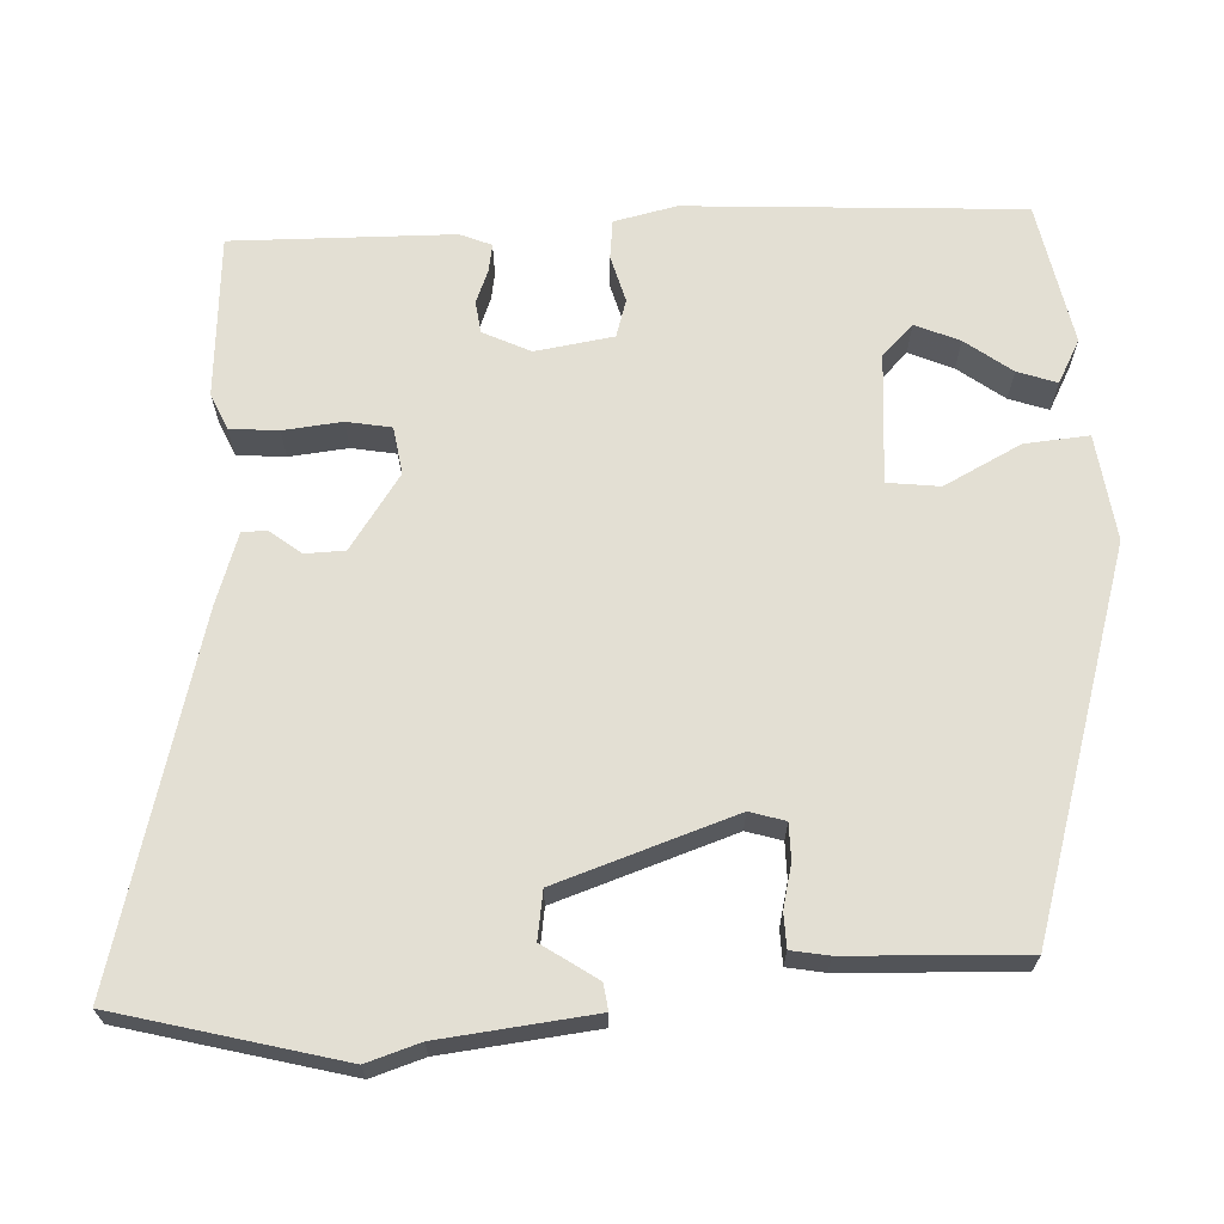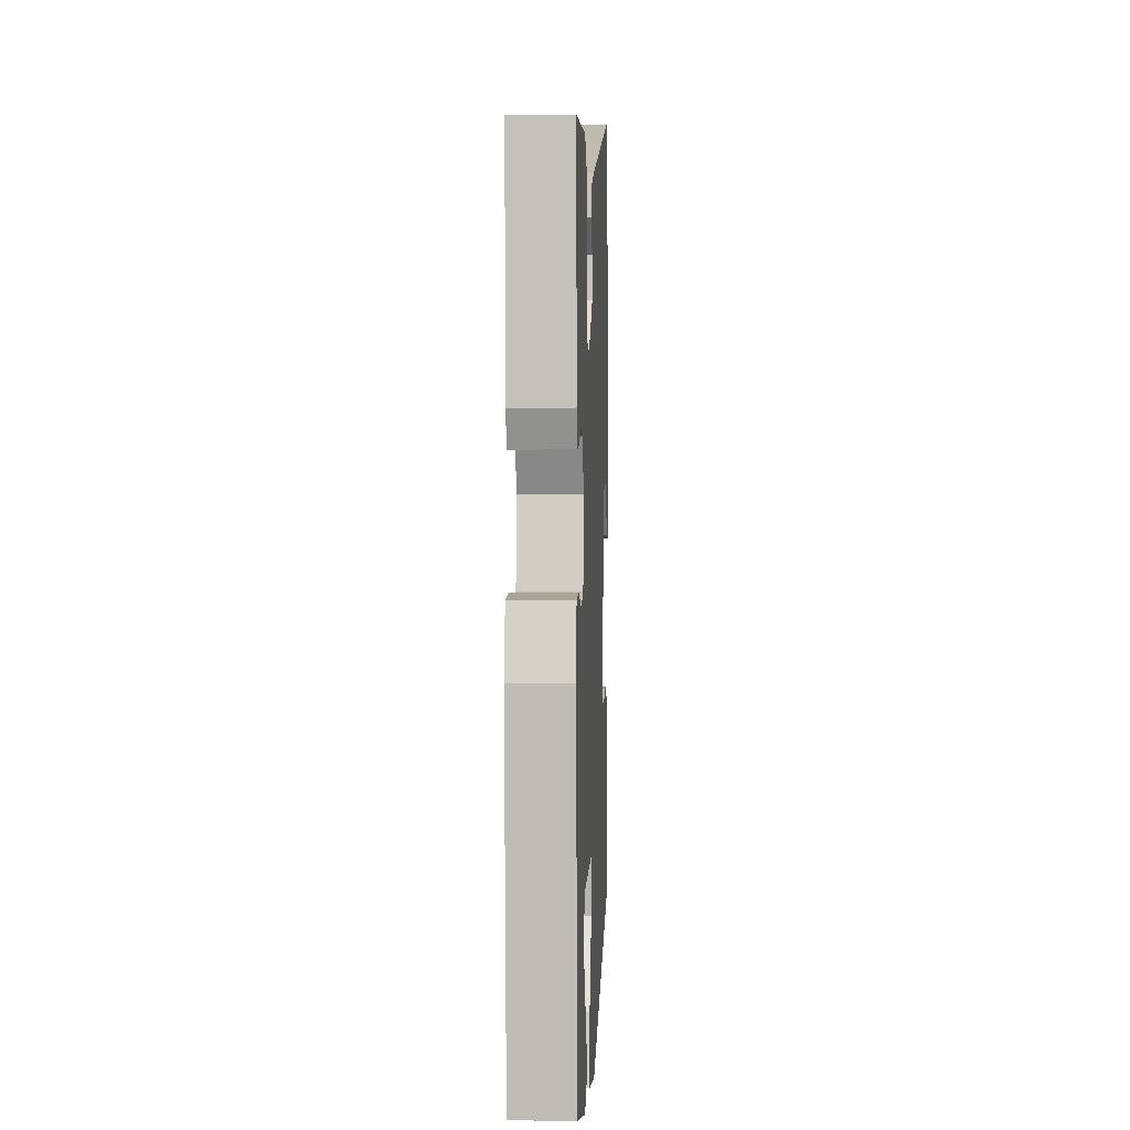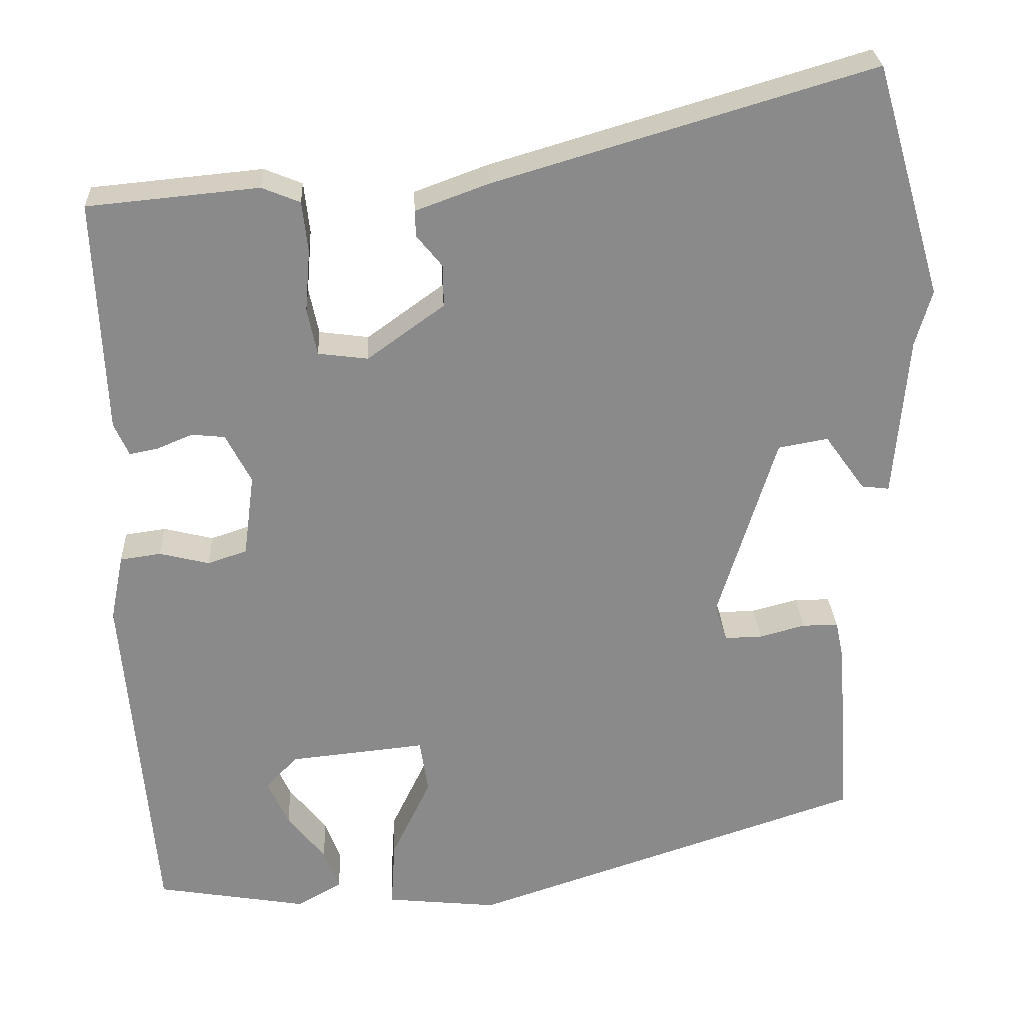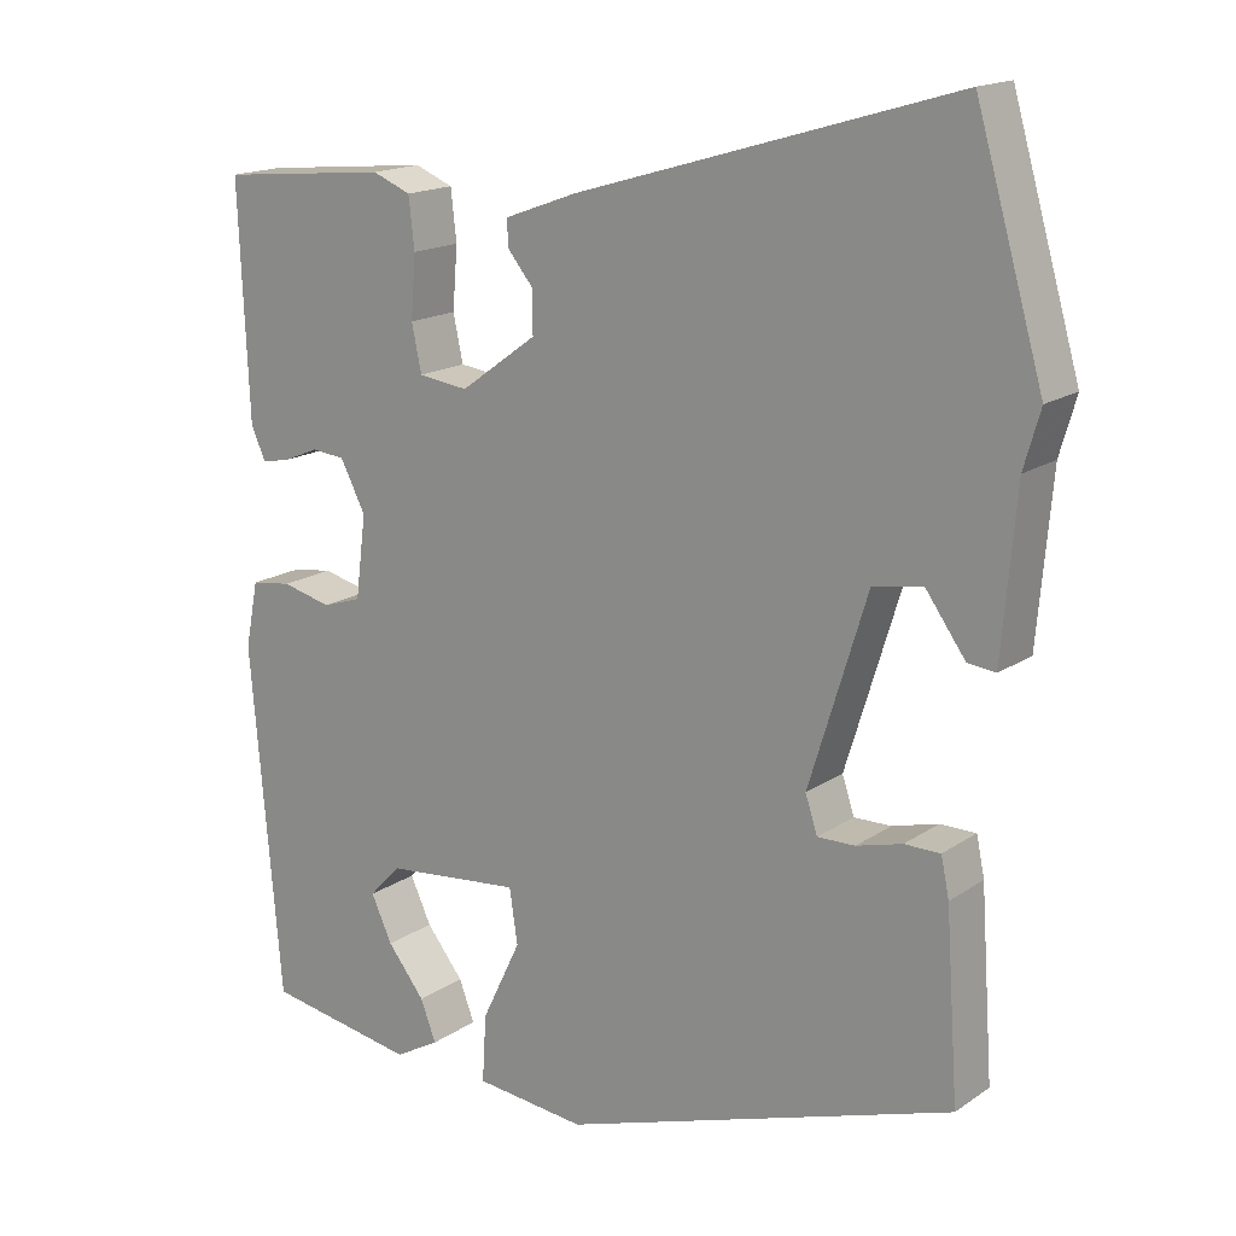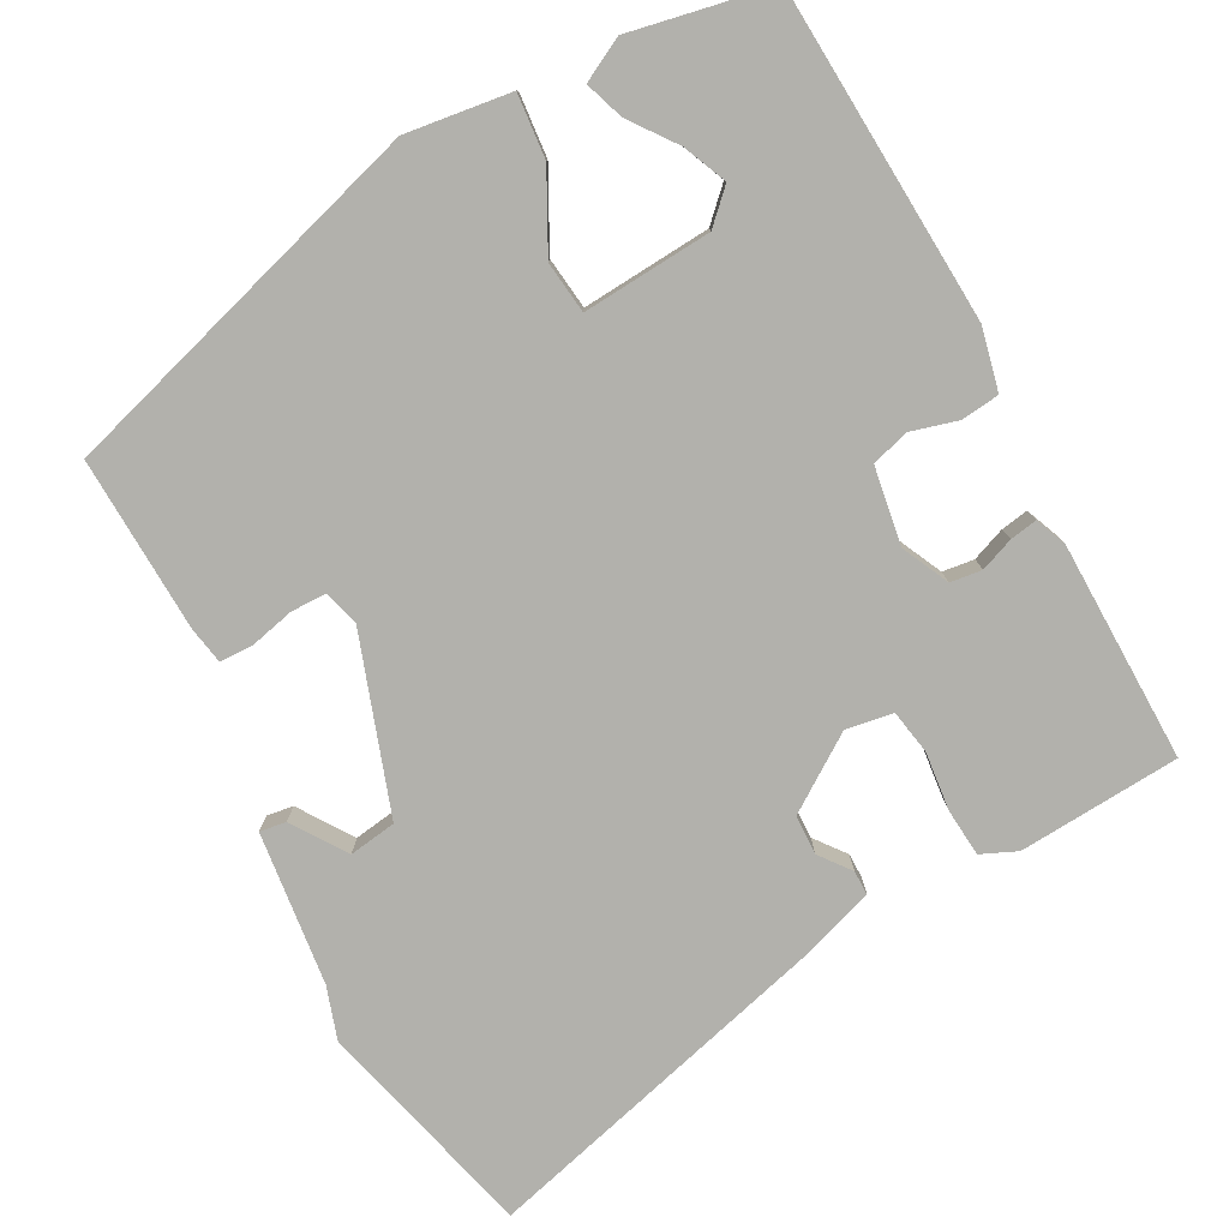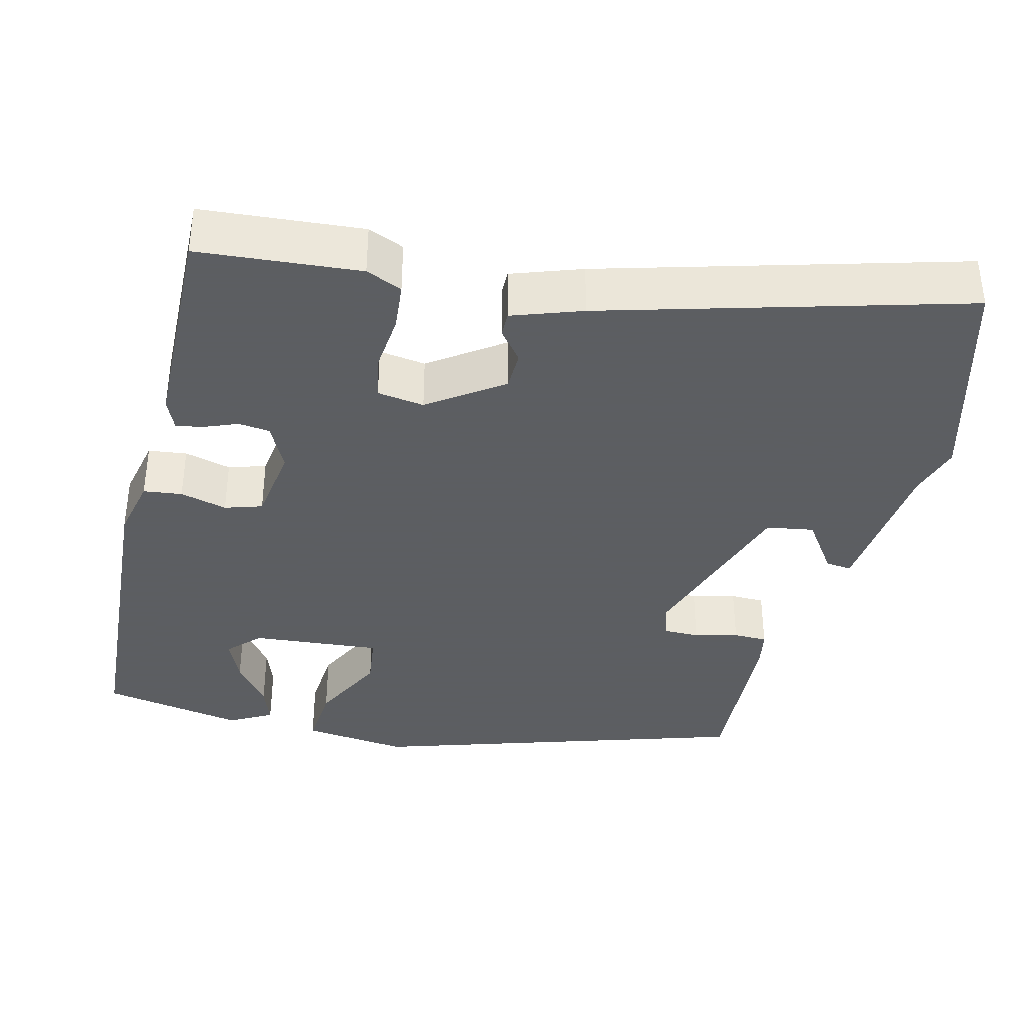
<metadata>
{"format":"obj","ext":"obj","renderer":"f3d","projection":"perspective","resolution":1024,"background":"white","views":[{"elev":67.1,"azim":85.7,"up":"+Y"},{"elev":-0.5,"azim":-87.3,"up":"+Z"},{"elev":26.6,"azim":-2.7,"up":"+Z"},{"elev":16.7,"azim":36.8,"up":"+Z"},{"elev":-78.9,"azim":-153.5,"up":"+Y"},{"elev":-37.4,"azim":-14.9,"up":"+Y"}]}
</metadata>
<code>
v 0.455 0.07 0.654
v 0.538 0.07 0.369
v 0.518 0.07 0.3
v 0.501 0.07 0.101
v 0.467 0.07 0.105
v 0.418 0.07 0.173
v 0.357 0.07 0.162
v 0.286 0.07 -0.068
v 0.301 0.07 -0.113
v 0.347 0.07 -0.112
v 0.403 0.07 -0.097
v 0.447 0.07 -0.097
v 0.457 0.07 -0.145
v 0.473 0.07 -0.371
v -0.01 0.07 -0.531
v -0.147 0.07 -0.517
v -0.142 0.07 -0.434
v -0.094 0.07 -0.334
v -0.104 0.07 -0.267
v -0.271 0.07 -0.284
v -0.31 0.07 -0.325
v -0.284 0.07 -0.381
v -0.238 0.07 -0.439
v -0.219 0.07 -0.489
v -0.274 0.07 -0.52
v -0.459 0.07 -0.489
v -0.496 0.07 -0.058
v -0.48 0.07 0.023
v -0.43 0.07 0.03
v -0.369 0.07 0.015
v -0.321 0.07 0.031
v -0.308 0.07 0.132
v -0.339 0.07 0.192
v -0.38 0.07 0.196
v -0.423 0.07 0.178
v -0.458 0.07 0.171
v -0.476 0.07 0.211
v -0.488 0.07 0.496
v -0.279 0.07 0.516
v -0.232 0.07 0.497
v -0.225 0.07 0.435
v -0.231 0.07 0.359
v -0.219 0.07 0.302
v -0.158 0.07 0.294
v -0.064 0.07 0.362
v -0.064 0.07 0.413
v -0.096 0.07 0.452
v -0.097 0.07 0.484
v -0.007 0.07 0.517
v 0.455 0 0.654
v 0.538 0 0.369
v 0.518 0 0.3
v 0.501 0 0.101
v 0.467 0 0.105
v 0.418 0 0.173
v 0.357 0 0.162
v 0.286 0 -0.068
v 0.301 0 -0.113
v 0.347 0 -0.112
v 0.403 0 -0.097
v 0.447 0 -0.097
v 0.457 0 -0.145
v 0.473 0 -0.371
v -0.01 0 -0.531
v -0.147 0 -0.517
v -0.142 0 -0.434
v -0.094 0 -0.334
v -0.104 0 -0.267
v -0.271 0 -0.284
v -0.31 0 -0.325
v -0.284 0 -0.381
v -0.238 0 -0.439
v -0.219 0 -0.489
v -0.274 0 -0.52
v -0.459 0 -0.489
v -0.496 0 -0.058
v -0.48 0 0.023
v -0.43 0 0.03
v -0.369 0 0.015
v -0.321 0 0.031
v -0.308 0 0.132
v -0.339 0 0.192
v -0.38 0 0.196
v -0.423 0 0.178
v -0.458 0 0.171
v -0.476 0 0.211
v -0.488 0 0.496
v -0.279 0 0.516
v -0.232 0 0.497
v -0.225 0 0.435
v -0.231 0 0.359
v -0.219 0 0.302
v -0.158 0 0.294
v -0.064 0 0.362
v -0.064 0 0.413
v -0.096 0 0.452
v -0.097 0 0.484
v -0.007 0 0.517
f 1 2 3
f 49 1 3
f 48 49 3
f 47 48 3
f 46 47 3
f 45 46 3
f 44 45 3
f 40 41 42
f 39 40 42
f 38 39 42
f 37 38 42
f 36 37 42
f 35 36 42
f 34 35 42
f 33 34 42 43
f 32 33 43 44
f 28 29 30
f 27 28 30
f 26 27 30
f 26 30 31
f 24 25 26
f 23 24 26
f 22 23 26
f 21 22 26
f 21 26 31
f 31 32 44
f 21 31 44
f 20 21 44
f 16 17 18
f 15 16 18
f 14 15 18
f 13 14 18
f 12 13 18
f 11 12 18
f 10 11 18
f 9 10 18 19
f 19 20 44
f 9 19 44
f 8 9 44
f 3 4 5 6
f 3 6 7
f 44 3 7
f 7 8 44
f 52 51 50
f 52 50 98
f 52 98 97
f 52 97 96
f 52 96 95
f 52 95 94
f 52 94 93
f 91 90 89
f 91 89 88
f 91 88 87
f 91 87 86
f 91 86 85
f 91 85 84
f 91 84 83
f 92 91 83 82
f 93 92 82 81
f 79 78 77
f 79 77 76
f 79 76 75
f 80 79 75
f 75 74 73
f 75 73 72
f 75 72 71
f 75 71 70
f 80 75 70
f 93 81 80
f 93 80 70
f 93 70 69
f 67 66 65
f 67 65 64
f 67 64 63
f 67 63 62
f 67 62 61
f 67 61 60
f 67 60 59
f 68 67 59 58
f 93 69 68
f 93 68 58
f 93 58 57
f 55 54 53 52
f 56 55 52
f 56 52 93
f 93 57 56
f 1 50 51 2
f 2 51 52 3
f 3 52 53 4
f 4 53 54 5
f 5 54 55 6
f 6 55 56 7
f 7 56 57 8
f 8 57 58 9
f 9 58 59 10
f 10 59 60 11
f 11 60 61 12
f 12 61 62 13
f 13 62 63 14
f 14 63 64 15
f 15 64 65 16
f 16 65 66 17
f 17 66 67 18
f 18 67 68 19
f 19 68 69 20
f 20 69 70 21
f 21 70 71 22
f 22 71 72 23
f 23 72 73 24
f 24 73 74 25
f 25 74 75 26
f 26 75 76 27
f 27 76 77 28
f 28 77 78 29
f 29 78 79 30
f 30 79 80 31
f 31 80 81 32
f 32 81 82 33
f 33 82 83 34
f 34 83 84 35
f 35 84 85 36
f 36 85 86 37
f 37 86 87 38
f 38 87 88 39
f 39 88 89 40
f 40 89 90 41
f 41 90 91 42
f 42 91 92 43
f 43 92 93 44
f 44 93 94 45
f 45 94 95 46
f 46 95 96 47
f 47 96 97 48
f 48 97 98 49
f 49 98 50 1

</code>
